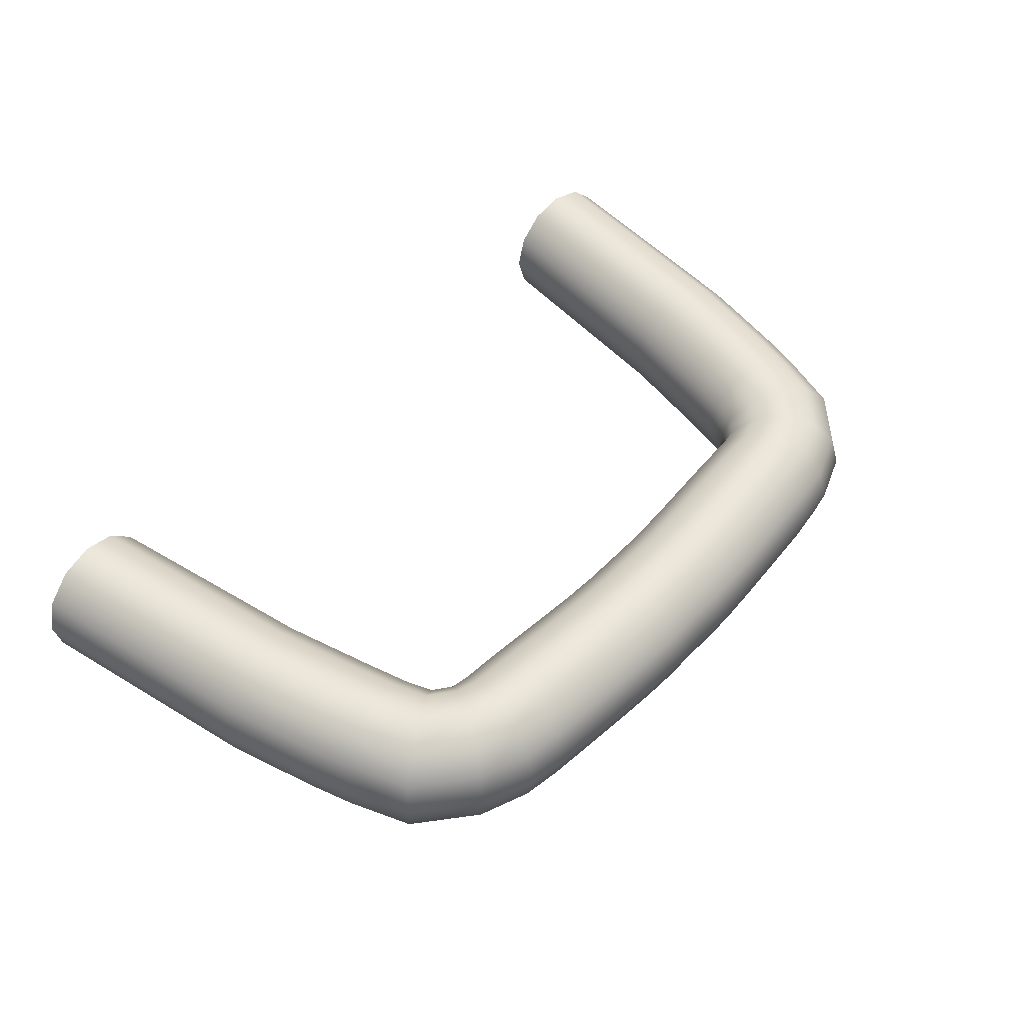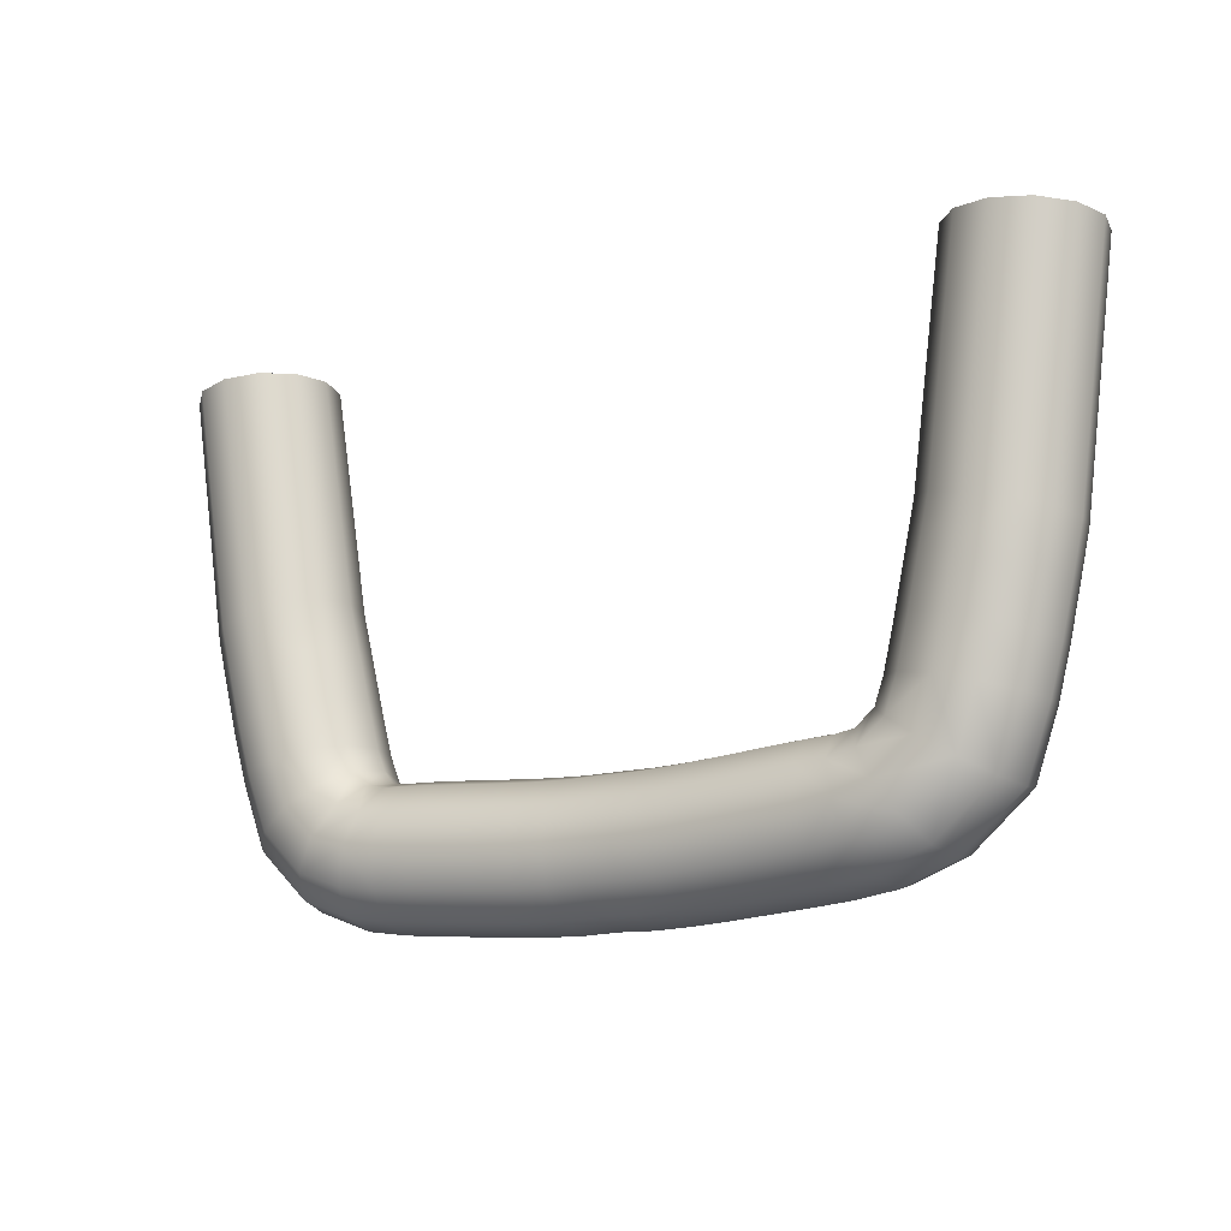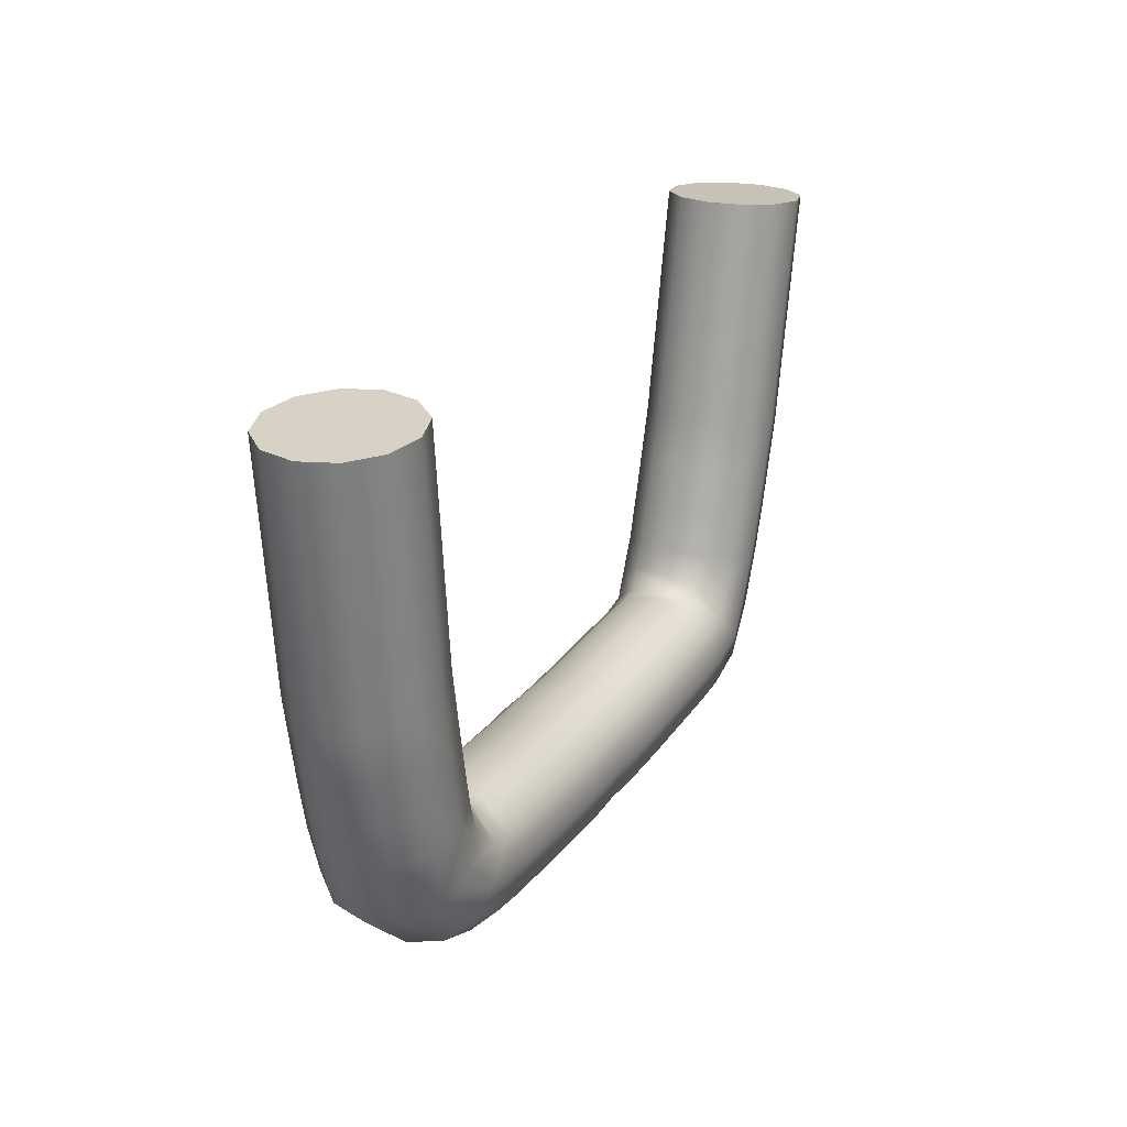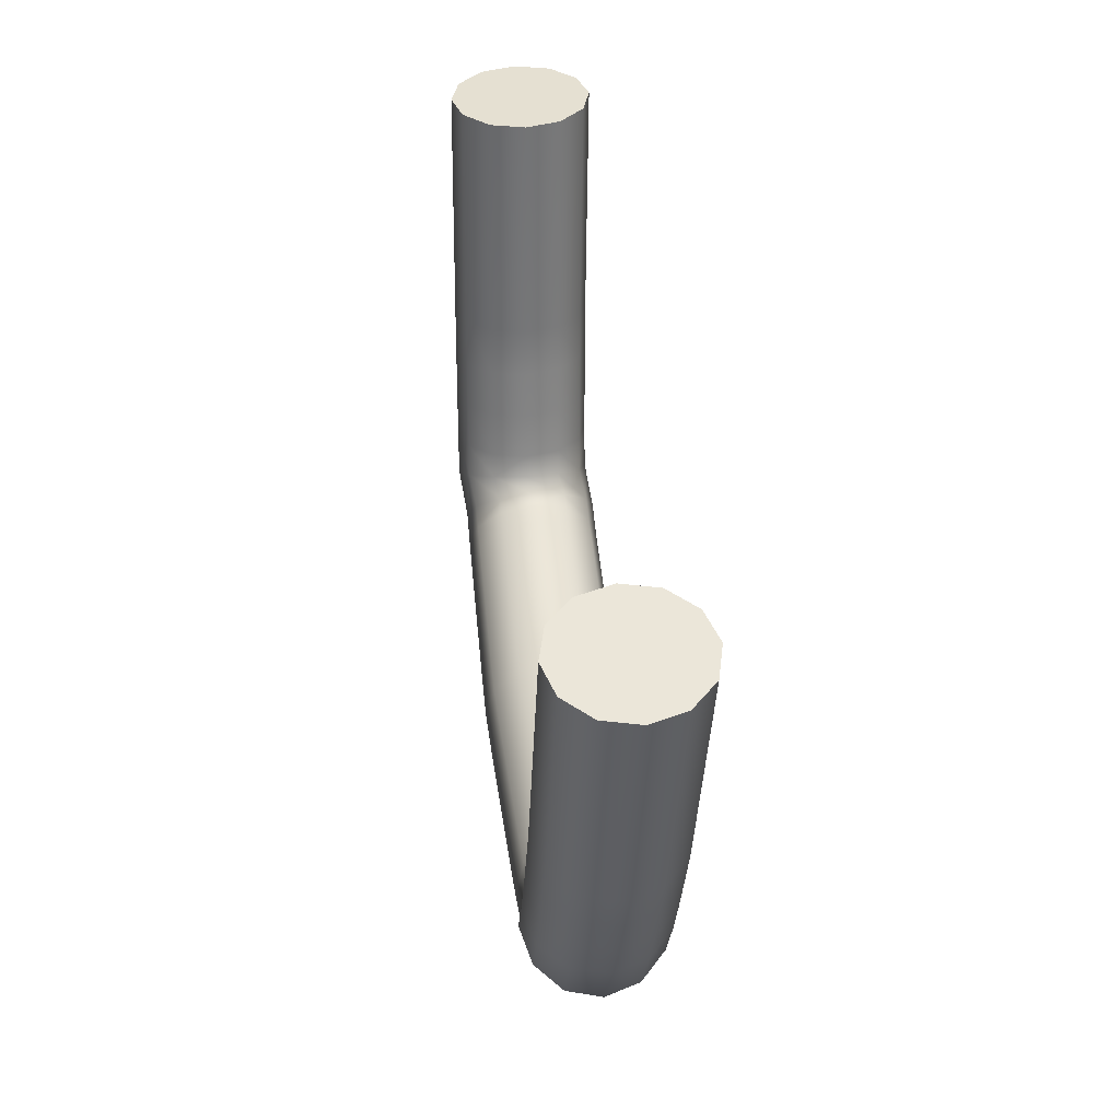
<metadata>
{"format":"obj","ext":"obj","renderer":"f3d","projection":"perspective","resolution":1024,"background":"white","views":[{"elev":49.2,"azim":131.3,"up":"+Y"},{"elev":-14.1,"azim":-147.6,"up":"+Z"},{"elev":23.4,"azim":116.0,"up":"+Z"},{"elev":42.7,"azim":83.3,"up":"+Z"}]}
</metadata>
<code>
g default
v 5.688 2.75 11.21
v 1.501 2.599 4.409
v 5.739 0.7518 11.21
v 1.546 0.5994 4.399
v 4.551 0.5836 5.208
v 4.493 2.582 5.183
v 6.706 1.774 11.13
v 5.384 1.593 4.655
v 6.067 1.664 6.939
v 5.055 2.642 7.166
v 6.189 2.626 11.17
v 5.553 2.517 7.054
v 5.712 2.537 7.747
v 5.214 2.662 7.859
v 6.226 1.684 7.631
v 6.561 2.269 11.14
v 6.082 2.179 7.664
v 5.923 2.159 6.971
v 5.909 1.643 6.268
v 4.899 2.623 6.495
v 5.396 2.497 6.384
v 5.764 2.138 6.301
v 4.929 2.452 4.914
v 4.726 2.603 5.833
v 5.218 2.476 5.722
v 5.726 1.621 5.608
v 5.583 2.116 5.64
v 5.254 2.089 4.721
v 5.105 0.6438 7.155
v 6.586 1.274 11.14
v 5.947 1.164 6.966
v 6.106 1.184 7.658
v 5.264 0.6638 7.847
v 6.233 0.8991 11.17
v 5.755 0.81 7.737
v 5.596 0.79 7.045
v 4.949 0.6243 6.484
v 5.789 1.143 6.295
v 5.439 0.77 6.374
v 5.283 1.094 4.734
v 5.608 1.121 5.635
v 4.776 0.6045 5.822
v 5.261 0.7486 5.712
v 4.979 0.7244 4.936
v 3.046 0.6329 4.505
v 3.001 2.632 4.515
v 3.172 1.641 3.525
v 3.987 2.654 4.723
v 4.546 1.67 3.901
v 4.259 2.526 4.313
v 4.463 2.166 4.013
v 3.078 2.501 4.021
v 3.475 2.643 4.563
v 3.615 2.513 4.087
v 3.77 1.654 3.609
v 3.723 2.15 3.739
v 3.141 2.138 3.659
v 4.032 0.6542 4.712
v 4.486 1.17 4.008
v 4.298 0.7982 4.304
v 3.163 1.142 3.654
v 3.745 1.155 3.734
v 3.52 0.6434 4.552
v 3.654 0.7847 4.078
v 3.117 0.7729 4.012
v 1.577 1.605 3.406
v 2.507 2.621 4.481
v 2.627 1.629 3.482
v 2.559 2.489 3.982
v 2.603 2.126 3.618
v 1.531 2.466 3.908
v 2.003 2.61 4.444
v 2.042 2.478 3.944
v 2.097 1.617 3.443
v 2.076 2.114 3.578
v 1.559 2.102 3.542
v 2.552 0.6219 4.471
v 2.626 1.13 3.613
v 2.598 0.7613 3.973
v 1.581 1.107 3.537
v 2.099 1.118 3.573
v 2.048 0.6107 4.434
v 2.081 0.7498 3.935
v 1.57 0.7384 3.899
v 4.72 1.728 11.3
v 3.66 1.573 5.736
v 4.093 1.622 7.383
v 5.237 0.8758 11.25
v 4.607 0.769 7.267
v 4.765 0.789 7.959
v 4.252 1.642 8.075
v 4.866 1.233 11.29
v 4.396 1.147 8.042
v 4.238 1.127 7.35
v 3.94 1.604 6.711
v 4.452 0.75 6.596
v 4.084 1.109 6.679
v 4.115 0.7143 5.478
v 4.284 0.7318 5.932
v 3.776 1.587 6.046
v 3.919 1.092 6.014
v 3.79 1.077 5.67
v 4.841 2.228 11.29
v 4.213 2.122 7.356
v 4.372 2.142 8.048
v 5.194 2.603 11.26
v 4.723 2.516 7.969
v 4.564 2.496 7.277
v 4.059 2.104 6.684
v 4.409 2.477 6.605
v 3.761 2.072 5.658
v 3.894 2.087 6.02
v 4.241 2.459 5.942
v 4.065 2.441 5.456
v 2.875 1.624 5.496
v 3.473 1.638 5.534
v 3.76 0.7818 5.122
v 3.556 1.142 5.422
v 2.969 0.7645 5
v 3.38 0.7737 5.028
v 3.225 1.632 5.505
v 3.273 1.136 5.376
v 2.906 1.128 5.361
v 3.534 2.138 5.427
v 3.721 2.51 5.131
v 2.884 2.123 5.366
v 3.25 2.131 5.381
v 3.341 2.502 5.037
v 2.93 2.492 5.009
v 1.47 1.593 5.402
v 2.432 1.614 5.47
v 2.501 0.754 4.97
v 2.457 1.118 5.334
v 1.516 0.732 4.9
v 2.009 0.7431 4.935
v 1.954 1.604 5.436
v 1.975 1.107 5.3
v 1.488 1.096 5.266
v 2.434 2.113 5.339
v 2.461 2.482 4.979
v 1.466 2.091 5.271
v 1.952 2.102 5.305
v 1.97 2.471 4.943
v 1.477 2.46 4.909
v 0.4989 2.576 4.364
v 0.5335 1.582 3.36
v 0.508 2.443 3.863
v 0.9991 2.588 4.379
v 1.021 2.455 3.878
v 1.059 1.594 3.375
v 1.043 2.091 3.511
v 0.5207 2.079 3.497
v 0 2.565 4.373
v 1e-06 1.569 3.376
v 1e-06 2.431 3.875
v 3e-06 2.067 3.511
v 0.5442 0.5769 4.354
v 0.5432 1.084 3.491
v 1.065 1.095 3.506
v 1.044 0.5882 4.369
v 1.06 0.727 3.869
v 0.5472 0.7154 3.854
v 1e-06 0.5657 4.365
v 1e-06 1.071 3.507
v -1e-06 0.7034 3.868
v 0.5095 1.571 5.358
v 0.5351 0.71 4.855
v 1.023 0.721 4.87
v 0.9846 1.582 5.373
v 1.001 1.085 5.237
v 0.5224 1.074 5.222
v 0 1.562 5.362
v 1e-06 0.6995 4.863
v 2e-06 1.064 5.227
v 0.4999 2.07 5.227
v 0.9783 2.081 5.242
v 0.9835 2.449 4.879
v 0.4959 2.438 4.864
v 0 2.06 5.231
v 0 2.427 4.87
v 5.713 1.751 11.21
v -5.688 2.75 11.21
v -1.501 2.599 4.409
v -5.739 0.7518 11.21
v -1.546 0.5994 4.399
v -4.551 0.5836 5.208
v -4.493 2.582 5.183
v -6.706 1.774 11.13
v -5.384 1.593 4.655
v -6.067 1.664 6.939
v -5.055 2.642 7.166
v -6.189 2.626 11.17
v -5.553 2.517 7.054
v -5.712 2.537 7.747
v -5.214 2.662 7.859
v -6.226 1.684 7.631
v -6.561 2.269 11.14
v -6.082 2.179 7.664
v -5.923 2.159 6.971
v -5.909 1.643 6.268
v -4.899 2.623 6.495
v -5.396 2.497 6.384
v -5.764 2.138 6.301
v -4.929 2.452 4.914
v -4.726 2.603 5.833
v -5.218 2.476 5.722
v -5.726 1.621 5.608
v -5.583 2.116 5.64
v -5.254 2.089 4.721
v -5.105 0.6438 7.155
v -6.586 1.274 11.14
v -5.947 1.164 6.966
v -6.106 1.184 7.658
v -5.264 0.6638 7.847
v -6.233 0.8991 11.17
v -5.755 0.81 7.737
v -5.596 0.79 7.045
v -4.949 0.6243 6.484
v -5.789 1.143 6.295
v -5.439 0.77 6.374
v -5.283 1.094 4.734
v -5.608 1.121 5.635
v -4.776 0.6045 5.822
v -5.261 0.7486 5.712
v -4.979 0.7244 4.936
v -3.046 0.6329 4.505
v -3.001 2.632 4.515
v -3.172 1.641 3.525
v -3.987 2.654 4.723
v -4.546 1.67 3.901
v -4.259 2.526 4.313
v -4.463 2.166 4.013
v -3.078 2.501 4.021
v -3.475 2.643 4.563
v -3.615 2.513 4.087
v -3.77 1.654 3.609
v -3.723 2.15 3.739
v -3.141 2.138 3.659
v -4.032 0.6542 4.712
v -4.486 1.17 4.008
v -4.298 0.7982 4.304
v -3.163 1.142 3.654
v -3.745 1.155 3.734
v -3.52 0.6434 4.552
v -3.654 0.7847 4.078
v -3.117 0.7729 4.012
v -1.577 1.605 3.406
v -2.507 2.621 4.481
v -2.627 1.629 3.482
v -2.559 2.489 3.982
v -2.603 2.126 3.618
v -1.531 2.466 3.908
v -2.003 2.61 4.444
v -2.042 2.478 3.944
v -2.097 1.617 3.443
v -2.076 2.114 3.578
v -1.559 2.102 3.542
v -2.552 0.6219 4.471
v -2.626 1.13 3.613
v -2.598 0.7613 3.973
v -1.581 1.107 3.537
v -2.099 1.118 3.573
v -2.048 0.6107 4.434
v -2.081 0.7498 3.935
v -1.57 0.7384 3.899
v -4.72 1.728 11.3
v -3.66 1.573 5.736
v -4.093 1.622 7.383
v -5.237 0.8758 11.25
v -4.607 0.769 7.267
v -4.765 0.789 7.959
v -4.252 1.642 8.075
v -4.866 1.233 11.29
v -4.396 1.147 8.042
v -4.238 1.127 7.35
v -3.94 1.604 6.711
v -4.452 0.75 6.596
v -4.084 1.109 6.679
v -4.115 0.7143 5.478
v -4.284 0.7318 5.932
v -3.776 1.587 6.046
v -3.919 1.092 6.014
v -3.79 1.077 5.67
v -4.841 2.228 11.29
v -4.213 2.122 7.356
v -4.372 2.142 8.048
v -5.194 2.603 11.26
v -4.723 2.516 7.969
v -4.564 2.496 7.277
v -4.059 2.104 6.684
v -4.409 2.477 6.605
v -3.761 2.072 5.658
v -3.894 2.087 6.02
v -4.241 2.459 5.942
v -4.065 2.441 5.456
v -2.875 1.624 5.496
v -3.473 1.638 5.534
v -3.76 0.7818 5.122
v -3.556 1.142 5.422
v -2.969 0.7645 5
v -3.38 0.7737 5.028
v -3.225 1.632 5.505
v -3.273 1.136 5.376
v -2.906 1.128 5.361
v -3.534 2.138 5.427
v -3.721 2.51 5.131
v -2.884 2.123 5.366
v -3.25 2.131 5.381
v -3.341 2.502 5.037
v -2.93 2.492 5.009
v -1.47 1.593 5.402
v -2.432 1.614 5.47
v -2.501 0.754 4.97
v -2.457 1.118 5.334
v -1.516 0.732 4.9
v -2.009 0.7431 4.935
v -1.954 1.604 5.436
v -1.975 1.107 5.3
v -1.488 1.096 5.266
v -2.434 2.113 5.339
v -2.461 2.482 4.979
v -1.466 2.091 5.271
v -1.952 2.102 5.305
v -1.97 2.471 4.943
v -1.477 2.46 4.909
v -0.4989 2.576 4.364
v -0.5335 1.582 3.36
v -0.508 2.443 3.863
v -0.9991 2.588 4.379
v -1.021 2.455 3.878
v -1.059 1.594 3.375
v -1.043 2.091 3.511
v -0.5207 2.079 3.497
v -0.5442 0.5769 4.354
v -0.5432 1.084 3.491
v -1.065 1.095 3.506
v -1.044 0.5882 4.369
v -1.06 0.727 3.869
v -0.5472 0.7154 3.854
v -0.5095 1.571 5.358
v -0.5351 0.71 4.855
v -1.023 0.721 4.87
v -0.9846 1.582 5.373
v -1.001 1.085 5.237
v -0.5224 1.074 5.222
v -0.4999 2.07 5.227
v -0.9783 2.081 5.242
v -0.9835 2.449 4.879
v -0.4959 2.438 4.864
v -5.713 1.751 11.21
f 72 2 144 143
f 82 4 84 83
f 42 5 44 43
f 26 8 28 27
f 15 9 18 17
f 13 12 10 14
f 1 11 13 14
f 16 7 15 17
f 11 16 17 13
f 18 12 13 17
f 9 19 22 18
f 21 20 10 12
f 22 21 12 18
f 23 6 24 25
f 24 20 21 25
f 19 26 27 22
f 27 25 21 22
f 28 23 25 27
f 33 29 36 35
f 32 31 9 15
f 7 30 32 15
f 34 3 33 35
f 30 34 35 32
f 36 31 32 35
f 29 37 39 36
f 38 19 9 31
f 39 38 31 36
f 40 8 26 41
f 26 19 38 41
f 37 42 43 39
f 43 41 38 39
f 44 40 41 43
f 63 45 65 64
f 47 57 56 55
f 28 8 49 51
f 48 6 23 50
f 23 28 51 50
f 52 46 53 54
f 53 48 50 54
f 51 49 55 56
f 54 50 51 56
f 57 52 54 56
f 5 58 60 44
f 59 49 8 40
f 60 59 40 44
f 61 47 55 62
f 55 49 59 62
f 58 63 64 60
f 64 62 59 60
f 65 61 62 64
f 66 76 75 74
f 57 47 68 70
f 67 46 52 69
f 52 57 70 69
f 71 2 72 73
f 72 67 69 73
f 70 68 74 75
f 73 69 70 75
f 76 71 73 75
f 45 77 79 65
f 78 68 47 61
f 79 78 61 65
f 80 66 74 81
f 74 68 78 81
f 77 82 83 79
f 83 81 78 79
f 84 80 81 83
f 24 6 114 113
f 100 86 102 101
f 91 87 94 93
f 90 89 29 33
f 3 88 90 33
f 92 85 91 93
f 88 92 93 90
f 94 89 90 93
f 87 95 97 94
f 96 37 29 89
f 97 96 89 94
f 98 5 42 99
f 42 37 96 99
f 95 100 101 97
f 101 99 96 97
f 102 98 99 101
f 14 10 108 107
f 105 104 87 91
f 85 103 105 91
f 106 1 14 107
f 103 106 107 105
f 108 104 105 107
f 10 20 110 108
f 109 95 87 104
f 110 109 104 108
f 111 86 100 112
f 100 95 109 112
f 20 24 113 110
f 113 112 109 110
f 114 111 112 113
f 53 46 129 128
f 115 123 122 121
f 102 86 116 118
f 58 5 98 117
f 98 102 118 117
f 119 45 63 120
f 63 58 117 120
f 118 116 121 122
f 120 117 118 122
f 123 119 120 122
f 6 48 125 114
f 124 116 86 111
f 125 124 111 114
f 126 115 121 127
f 121 116 124 127
f 48 53 128 125
f 128 127 124 125
f 129 126 127 128
f 130 138 137 136
f 123 115 131 133
f 77 45 119 132
f 119 123 133 132
f 134 4 82 135
f 82 77 132 135
f 133 131 136 137
f 135 132 133 137
f 138 134 135 137
f 46 67 140 129
f 139 131 115 126
f 140 139 126 129
f 141 130 136 142
f 136 131 139 142
f 67 72 143 140
f 143 142 139 140
f 144 141 142 143
f 150 146 152 151
f 145 148 149 147
f 148 2 71 149
f 76 66 150 151
f 71 76 151 149
f 152 147 149 151
f 152 146 154 156
f 153 145 147 155
f 147 152 156 155
f 160 157 162 161
f 159 158 146 150
f 66 80 159 150
f 84 4 160 161
f 80 84 161 159
f 162 158 159 161
f 157 163 165 162
f 164 154 146 158
f 165 164 158 162
f 169 166 171 170
f 157 160 168 167
f 160 4 134 168
f 138 130 169 170
f 134 138 170 168
f 171 167 168 170
f 171 166 172 174
f 163 157 167 173
f 167 171 174 173
f 148 145 178 177
f 175 166 169 176
f 169 130 141 176
f 2 148 177 144
f 177 176 141 144
f 178 175 176 177
f 145 153 180 178
f 179 172 166 175
f 180 179 175 178
f 11 1 181
f 7 16 181
f 16 11 181
f 30 7 181
f 3 34 181
f 34 30 181
f 88 3 181
f 85 92 181
f 92 88 181
f 103 85 181
f 1 106 181
f 106 103 181
f 253 324 325 183
f 263 264 265 185
f 223 224 225 186
f 207 208 209 189
f 196 198 199 190
f 194 195 191 193
f 182 195 194 192
f 197 198 196 188
f 192 194 198 197
f 199 198 194 193
f 190 199 203 200
f 202 193 191 201
f 203 199 193 202
f 204 206 205 187
f 205 206 202 201
f 200 203 208 207
f 208 203 202 206
f 209 208 206 204
f 214 216 217 210
f 213 196 190 212
f 188 196 213 211
f 215 216 214 184
f 211 213 216 215
f 217 216 213 212
f 210 217 220 218
f 219 212 190 200
f 220 217 212 219
f 221 222 207 189
f 207 222 219 200
f 218 220 224 223
f 224 220 219 222
f 225 224 222 221
f 244 245 246 226
f 228 236 237 238
f 209 232 230 189
f 229 231 204 187
f 204 231 232 209
f 233 235 234 227
f 234 235 231 229
f 232 237 236 230
f 235 237 232 231
f 238 237 235 233
f 186 225 241 239
f 240 221 189 230
f 241 225 221 240
f 242 243 236 228
f 236 243 240 230
f 239 241 245 244
f 245 241 240 243
f 246 245 243 242
f 247 255 256 257
f 238 251 249 228
f 248 250 233 227
f 233 250 251 238
f 252 254 253 183
f 253 254 250 248
f 251 256 255 249
f 254 256 251 250
f 257 256 254 252
f 226 246 260 258
f 259 242 228 249
f 260 246 242 259
f 261 262 255 247
f 255 262 259 249
f 258 260 264 263
f 264 260 259 262
f 265 264 262 261
f 205 294 295 187
f 281 282 283 267
f 272 274 275 268
f 271 214 210 270
f 184 214 271 269
f 273 274 272 266
f 269 271 274 273
f 275 274 271 270
f 268 275 278 276
f 277 270 210 218
f 278 275 270 277
f 279 280 223 186
f 223 280 277 218
f 276 278 282 281
f 282 278 277 280
f 283 282 280 279
f 195 288 289 191
f 286 272 268 285
f 266 272 286 284
f 287 288 195 182
f 284 286 288 287
f 289 288 286 285
f 191 289 291 201
f 290 285 268 276
f 291 289 285 290
f 292 293 281 267
f 281 293 290 276
f 201 291 294 205
f 294 291 290 293
f 295 294 293 292
f 234 309 310 227
f 296 302 303 304
f 283 299 297 267
f 239 298 279 186
f 279 298 299 283
f 300 301 244 226
f 244 301 298 239
f 299 303 302 297
f 301 303 299 298
f 304 303 301 300
f 187 295 306 229
f 305 292 267 297
f 306 295 292 305
f 307 308 302 296
f 302 308 305 297
f 229 306 309 234
f 309 306 305 308
f 310 309 308 307
f 311 317 318 319
f 304 314 312 296
f 258 313 300 226
f 300 313 314 304
f 315 316 263 185
f 263 316 313 258
f 314 318 317 312
f 316 318 314 313
f 319 318 316 315
f 227 310 321 248
f 320 307 296 312
f 321 310 307 320
f 322 323 317 311
f 317 323 320 312
f 248 321 324 253
f 324 321 320 323
f 325 324 323 322
f 331 332 333 327
f 326 328 330 329
f 329 330 252 183
f 257 332 331 247
f 252 330 332 257
f 333 332 330 328
f 333 156 154 327
f 153 155 328 326
f 328 155 156 333
f 337 338 339 334
f 336 331 327 335
f 247 331 336 261
f 265 338 337 185
f 261 336 338 265
f 339 338 336 335
f 334 339 165 163
f 164 335 327 154
f 165 339 335 164
f 343 344 345 340
f 334 341 342 337
f 337 342 315 185
f 319 344 343 311
f 315 342 344 319
f 345 344 342 341
f 345 174 172 340
f 163 173 341 334
f 341 173 174 345
f 329 348 349 326
f 346 347 343 340
f 343 347 322 311
f 183 325 348 329
f 348 325 322 347
f 349 348 347 346
f 326 349 180 153
f 179 346 340 172
f 180 349 346 179
f 192 350 182
f 188 350 197
f 197 350 192
f 211 350 188
f 184 350 215
f 215 350 211
f 269 350 184
f 266 350 273
f 273 350 269
f 284 350 266
f 182 350 287
f 287 350 284

</code>
